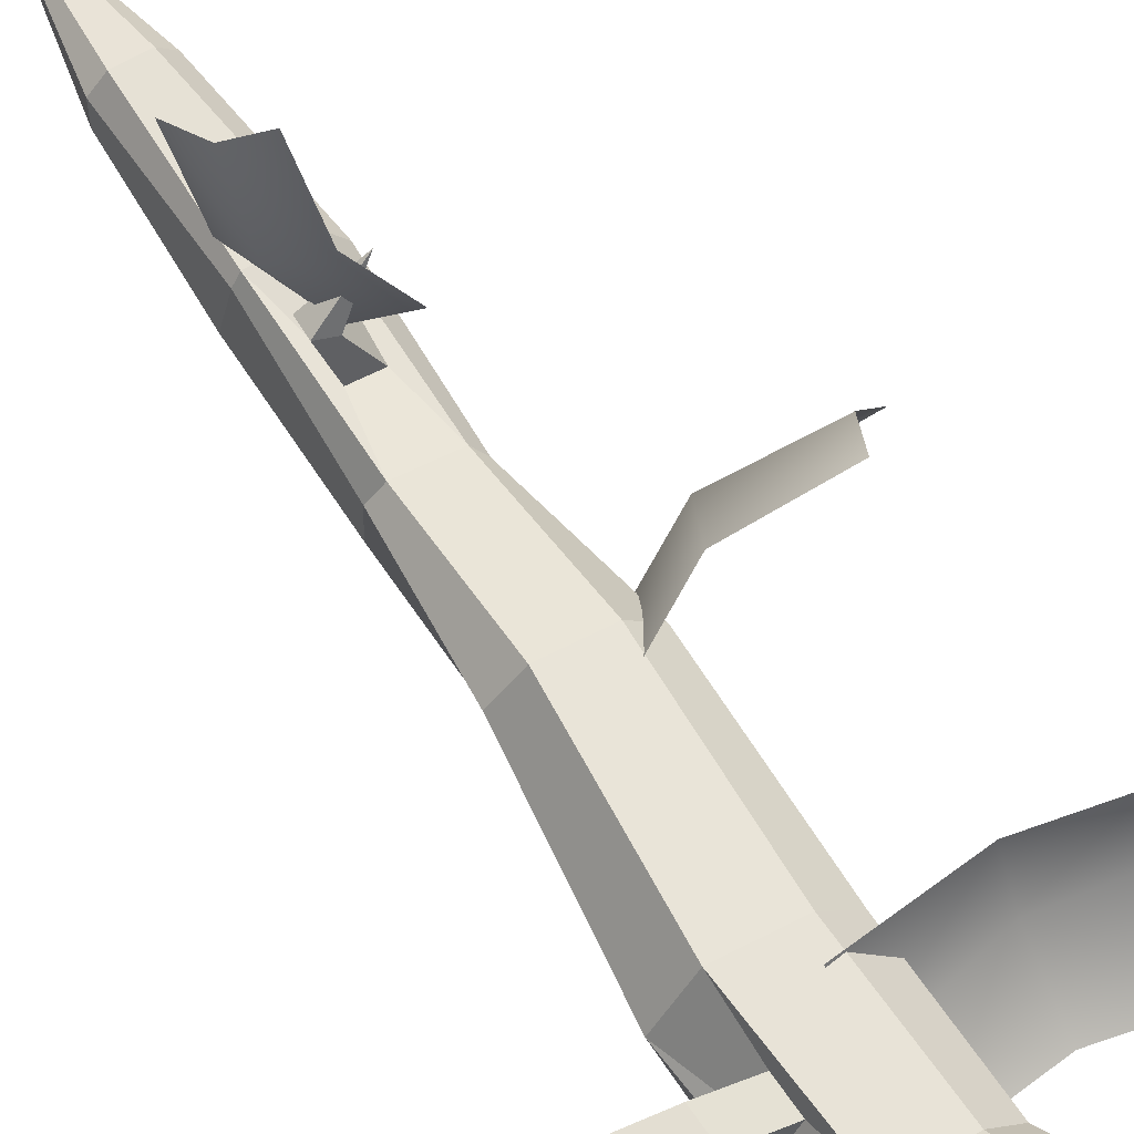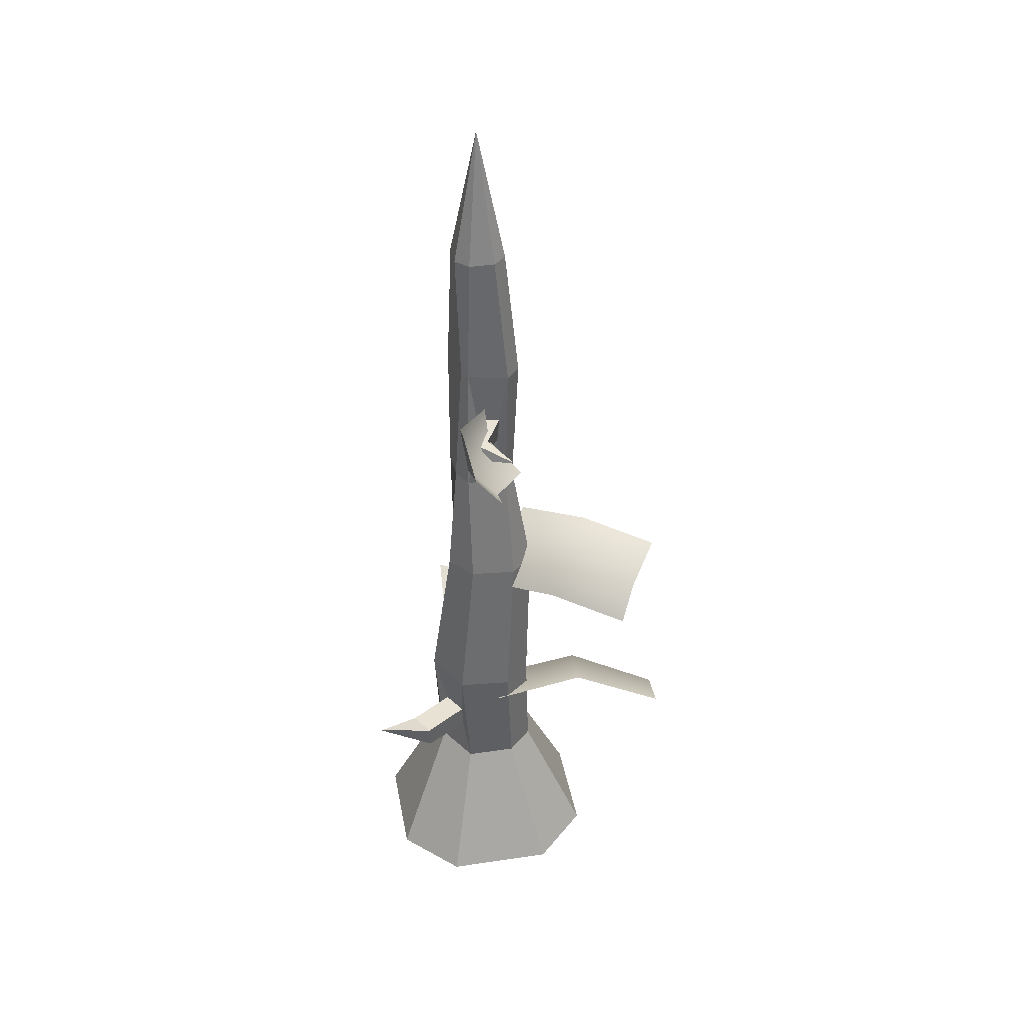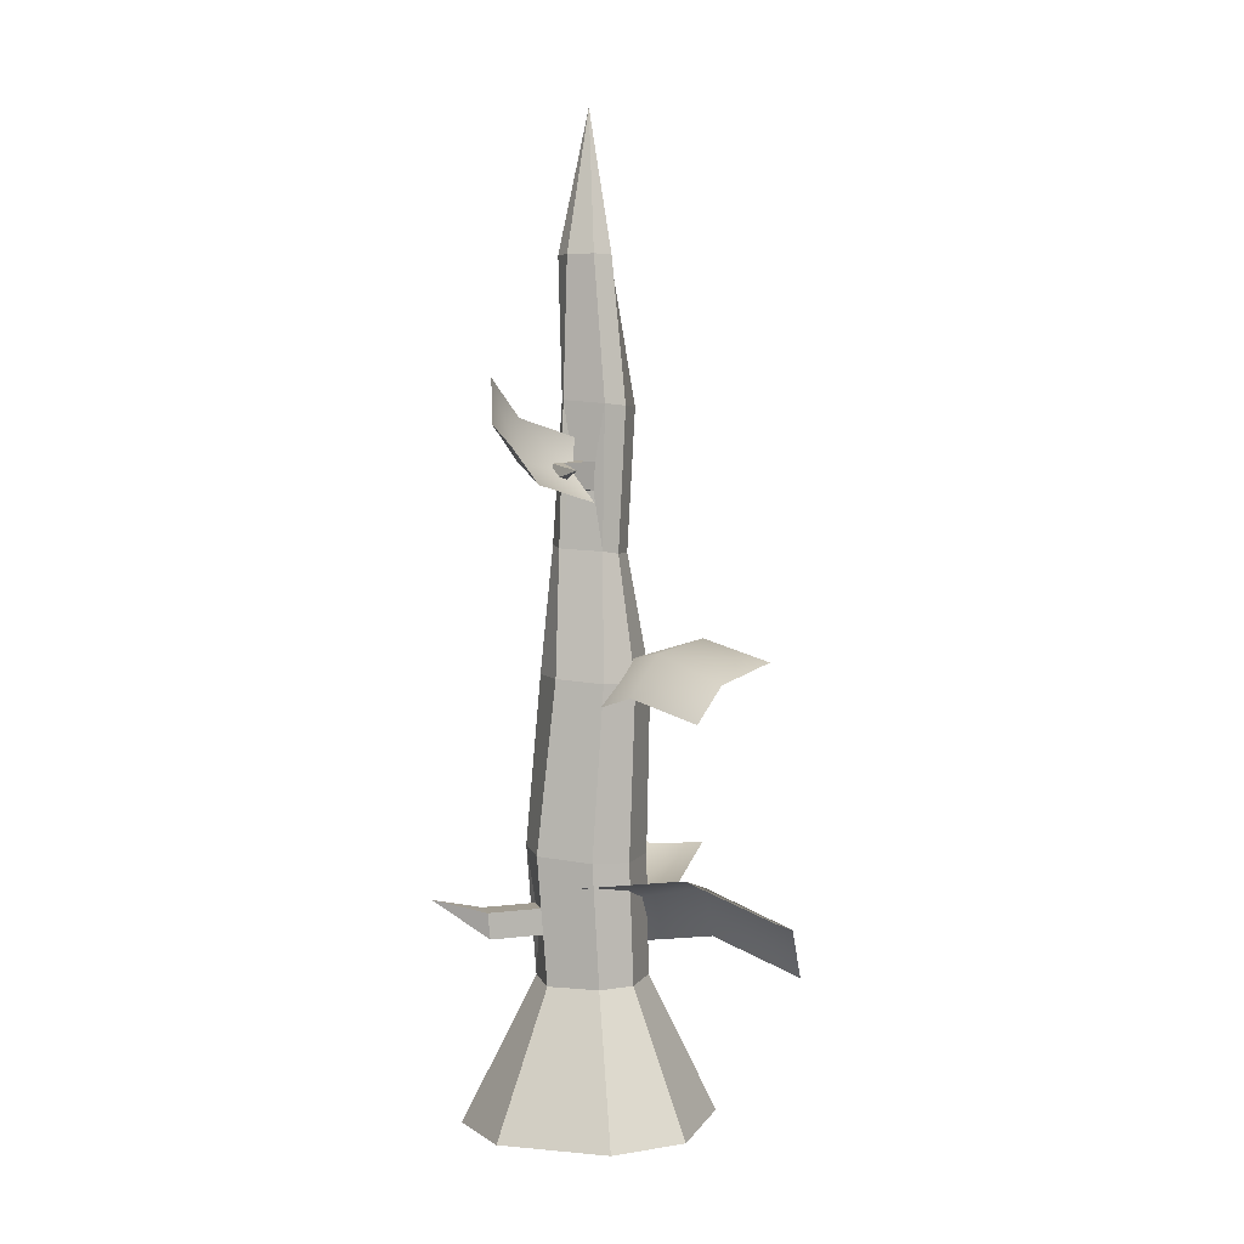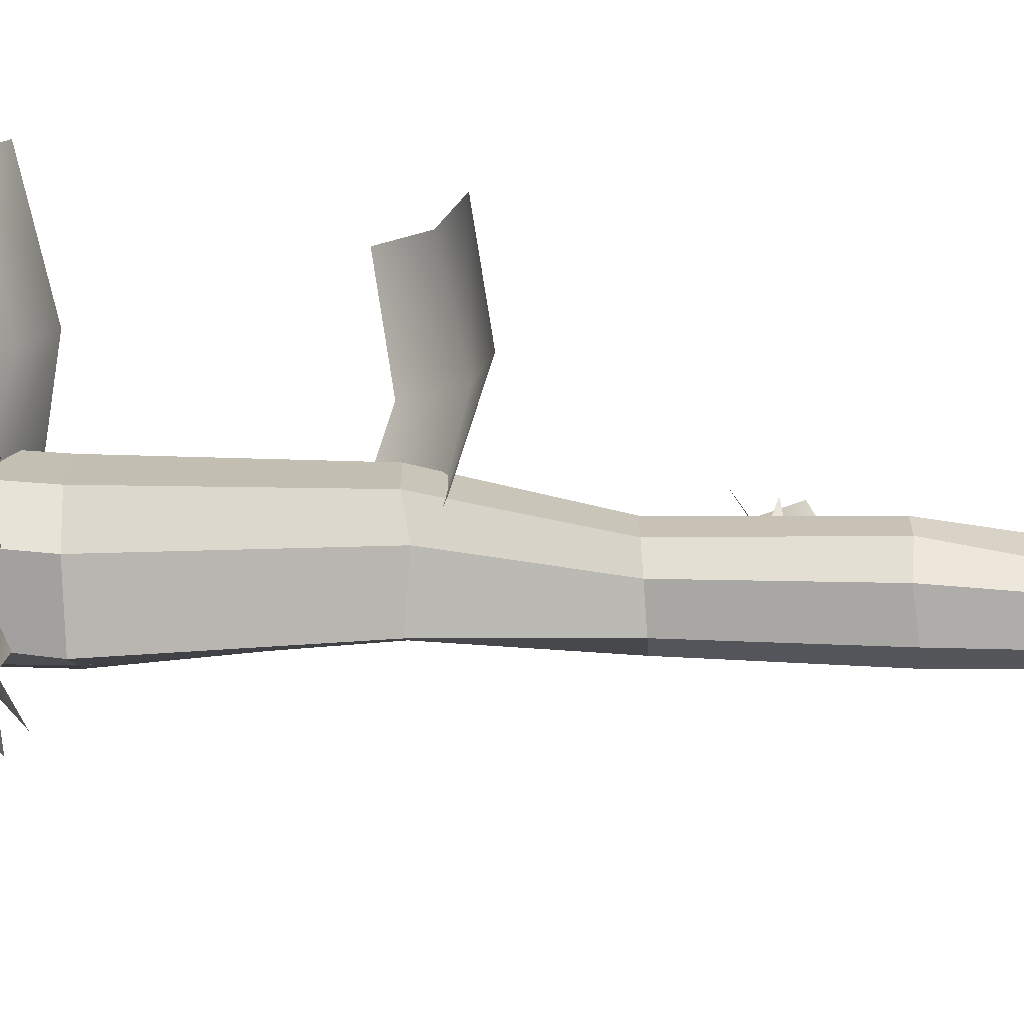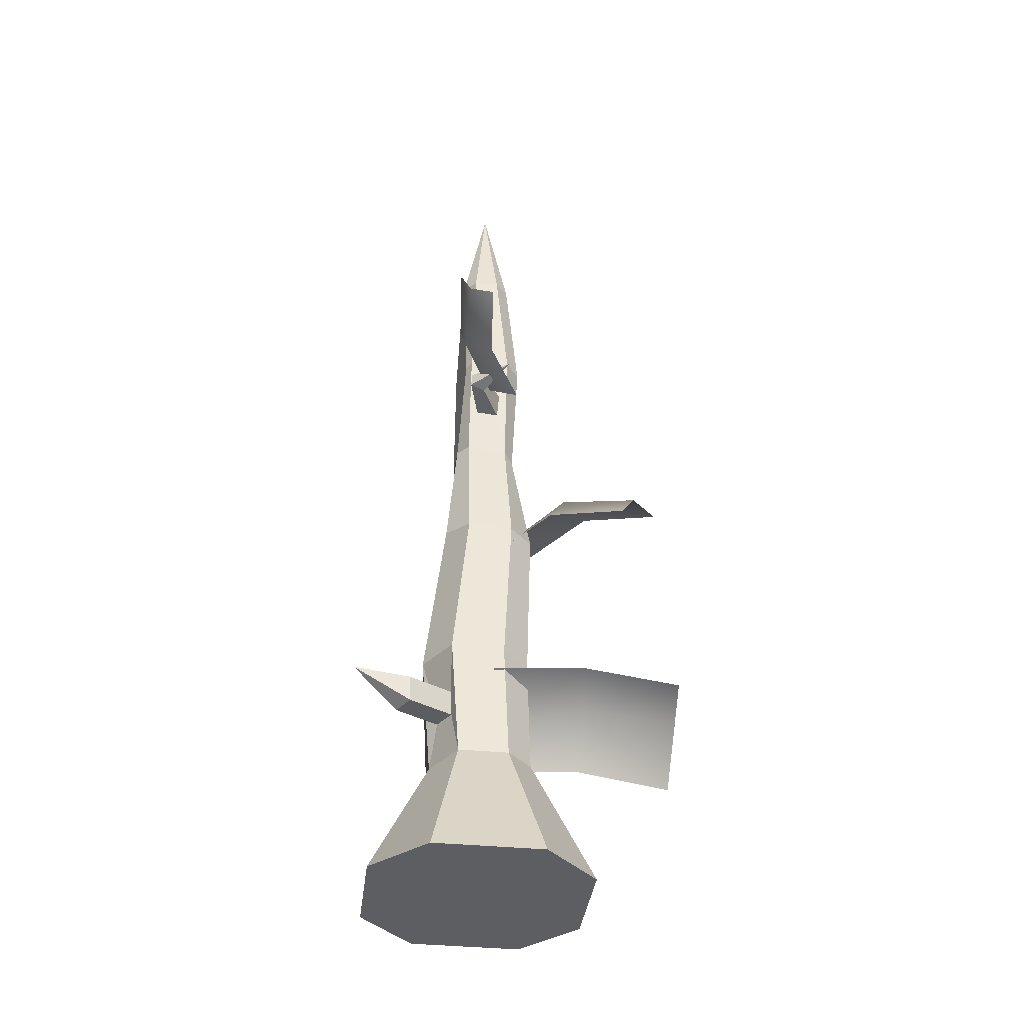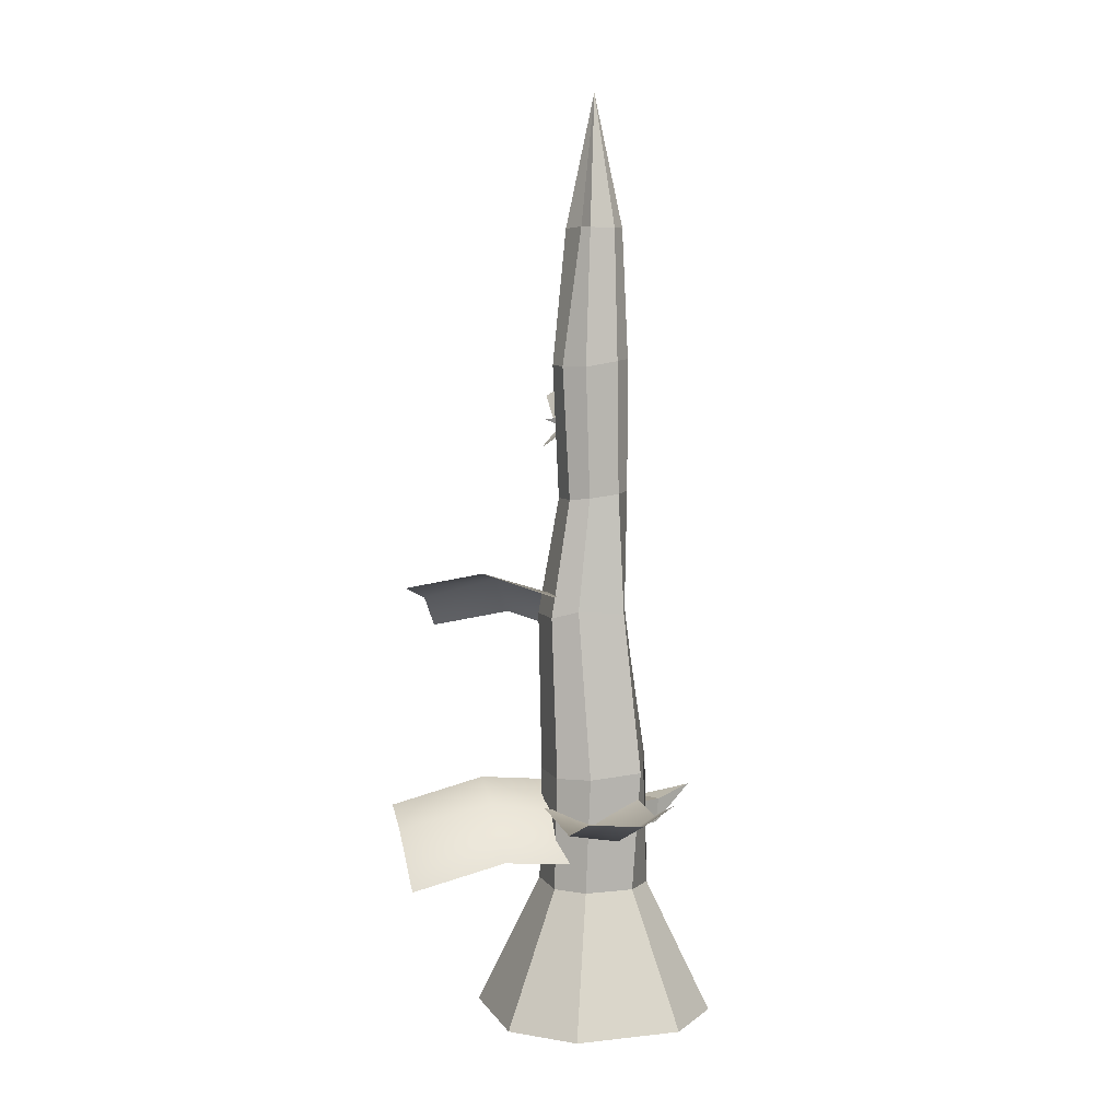
<metadata>
{"format":"obj","ext":"obj","renderer":"f3d","projection":"perspective","resolution":1024,"background":"white","views":[{"elev":60.7,"azim":147.9,"up":"+Y"},{"elev":39.2,"azim":169.5,"up":"+Z"},{"elev":4.5,"azim":-163.1,"up":"+Z"},{"elev":-72.1,"azim":-92.8,"up":"+Y"},{"elev":-37.9,"azim":172.9,"up":"+Z"},{"elev":6.4,"azim":-18.3,"up":"+Z"}]}
</metadata>
<code>
o TreeNoseLeaves
v -0.005753 0.01193 0.5515
v 0.03046 0.1103 0.5975
v -0.03436 0.04727 0.4985
v 0.001846 0.1456 0.5445
v -0.007825 0.02401 0.523
v 0.02265 0.131 0.5612
v 0.02537 0.0599 0.5667
v -0.003241 0.09524 0.5136
v 0.02117 0.07844 0.5326
v -0.06125 -0.04396 0.1705
v -0.0651 -0.1778 0.186
v 0.02008 -0.04484 0.1831
v 0.01624 -0.1787 0.1986
v -0.0257 -0.04392 0.1616
v -0.01525 -0.1806 0.1816
v -0.06046 -0.1129 0.1606
v 0.02088 -0.1138 0.1733
v -0.01517 -0.1162 0.153
v -0.05716 -0.05858 0.3686
v -0.1744 0.02549 0.3716
v -0.01364 0.003659 0.324
v -0.1309 0.08773 0.3269
v -0.03283 -0.02829 0.3633
v -0.1454 0.06803 0.3565
v -0.1098 -0.008877 0.3867
v -0.06624 0.05336 0.342
v -0.08275 0.03108 0.3766
v -0.01739 -0.05654 0.1165
v -0.1865 -0.04027 0.1008
v -0.01524 0.02656 0.1793
v -0.1844 0.04284 0.1636
v -0.01623 -0.03331 0.1566
v -0.1884 -0.000279 0.15
v -0.1048 -0.06195 0.1266
v -0.1027 0.02116 0.1895
v -0.1075 -0.02888 0.1746
v -0.04233 -0.03965 0.577
v -0.02233 -0.03323 0.703
v -0.01852 -0.04717 0.7018
v -0.02476 -0.05379 0.5766
v -0.02077 -0.05316 0.4571
v -0.03109 -0.05235 0.3531
v -0.02621 -0.07243 0.2001
v -0.02967 -0.06951 0.09367
v -0.05613 -0.1225 -0.02797
v -0.1055 -0.07315 -0.02797
v -0.1055 0.02526 -0.02797
v -0.05613 0.07461 -0.02797
v -0.006925 -0.02395 0.8235
v 0.09163 -0.07315 -0.02797
v 0.04228 -0.1225 -0.02797
v 0.04228 0.07461 -0.02797
v 0.09163 0.02526 -0.02797
v -0.03547 -0.03938 0.4552
v -0.05436 -0.04426 0.3472
v -0.05025 -0.04764 0.1983
v -0.05249 -0.04669 0.09367
v -0.01852 -0.000721 0.7018
v -0.02112 0.004493 0.5317
v -0.01924 0.003267 0.5074
v -0.03257 0.01823 0.3488
v -0.02485 0.0252 0.2001
v -0.02967 0.02162 0.09367
v -0.05249 -0.001196 0.09367
v -0.04957 0.001097 0.1983
v -0.05378 -0.002443 0.3472
v -0.03648 -0.01088 0.4551
v -0.04256 -0.01158 0.5775
v -0.03015 -0.01235 0.7018
v 0.004669 -0.04717 0.7018
v 0.003949 -0.05785 0.5816
v 0.007514 -0.05214 0.4605
v 0.007953 -0.0661 0.3518
v 0.02239 -0.07311 0.2037
v 0.01582 -0.06951 0.09367
v 0.03864 -0.04669 0.09367
v 0.03764 -0.03925 0.2057
v 0.01969 -0.03567 0.3535
v 0.02119 -0.03734 0.4622
v 0.02047 -0.03997 0.5837
v 0.0163 -0.03554 0.7018
v 0.02184 0.01218 0.1353
v 0.02312 0.01474 0.1581
v 0.009123 0.01765 0.3519
v 0.001645 0.005329 0.5077
v -0.000299 0.000599 0.5321
v 0.004669 -0.000721 0.7018
v 0.0163 -0.01235 0.7018
v 0.0126 -0.01109 0.5833
v 0.02018 -0.008835 0.462
v 0.02974 -0.003615 0.3535
v 0.03571 -0.006318 0.1581
v 0.03314 -0.006733 0.1353
v 0.01582 0.02162 0.09367
v 0.02375 0.02452 0.2038
v 0.04756 -0.01674 0.2056
v 0.03864 -0.01657 0.09367
v 0.06115 0.03567 0.1335
v 0.06243 0.03823 0.1563
v 0.07502 0.01717 0.1563
v 0.07246 0.01675 0.1335
v 0.1133 0.03627 0.1642
v -0.02956 0.00472 0.5792
v -0.02736 0.003766 0.4574
v 0.01007 0.005105 0.4596
v 0.007834 9.6e-05 0.5823
v -0.004587 0.03444 0.5301
v -0.00191 0.03433 0.5129
v 0.01185 0.03994 0.5142
v 0.01034 0.03598 0.5314
v -0.0249 0.06516 0.5245
g TreeNoseLeaves_Leaf
f 7 9 5 1
f 9 6 4 8
f 5 9 8 3
f 2 6 9 7
f 16 18 14 10
f 18 15 13 17
f 14 18 17 12
f 11 15 18 16
f 25 27 23 19
f 27 24 22 26
f 23 27 26 21
f 20 24 27 25
f 34 36 32 28
f 36 33 31 35
f 32 36 35 30
f 29 33 36 34
g TreeNoseLeaves_TreeSnowman
f 81 88 49
f 45 51 75 44
f 87 58 49
f 57 64 47 46
f 45 46 47 48 52 53 50 51
f 39 49 38
f 63 48 47 64
f 75 51 50 76
f 87 49 88
f 39 70 49
f 44 75 74 43
f 43 74 73 42
f 42 73 72 41
f 41 72 71 40
f 40 71 70 39
f 52 94 97 53
f 93 82 98 101
f 95 84 91 96
f 84 105 90 91
f 105 106 89 90
f 106 87 88 89
f 49 70 81
f 70 71 80 81
f 71 72 79 80
f 72 73 78 79
f 73 74 77 78
f 74 75 76 77
f 49 58 69
f 58 103 68 69
f 103 104 67 68
f 104 61 66 67
f 61 62 65 66
f 62 63 64 65
f 45 44 57 46
f 44 43 56 57
f 43 42 55 56
f 42 41 54 55
f 41 40 37 54
f 40 39 38 37
f 49 69 38
f 38 69 68 37
f 37 68 67 54
f 54 67 66 55
f 55 66 65 56
f 56 65 64 57
f 52 48 63 94
f 94 63 62 95
f 95 62 61 84
f 84 61 104 105
f 85 60 108 109
f 106 103 58 87
f 50 53 97 76
f 76 97 96 77
f 77 96 91 78
f 78 91 90 79
f 79 90 89 80
f 80 89 88 81
f 83 82 94 95
f 93 92 96 97
f 82 93 97 94
f 92 83 95 96
f 99 100 102
f 82 83 99 98
f 83 92 100 99
f 92 93 101 100
f 100 101 102
f 101 98 102
f 98 99 102
f 59 60 104 103
f 85 86 106 105
f 60 85 105 104
f 86 59 103 106
f 108 107 111
f 60 59 107 108
f 59 86 110 107
f 86 85 109 110
f 107 110 111
f 110 109 111
f 109 108 111

</code>
